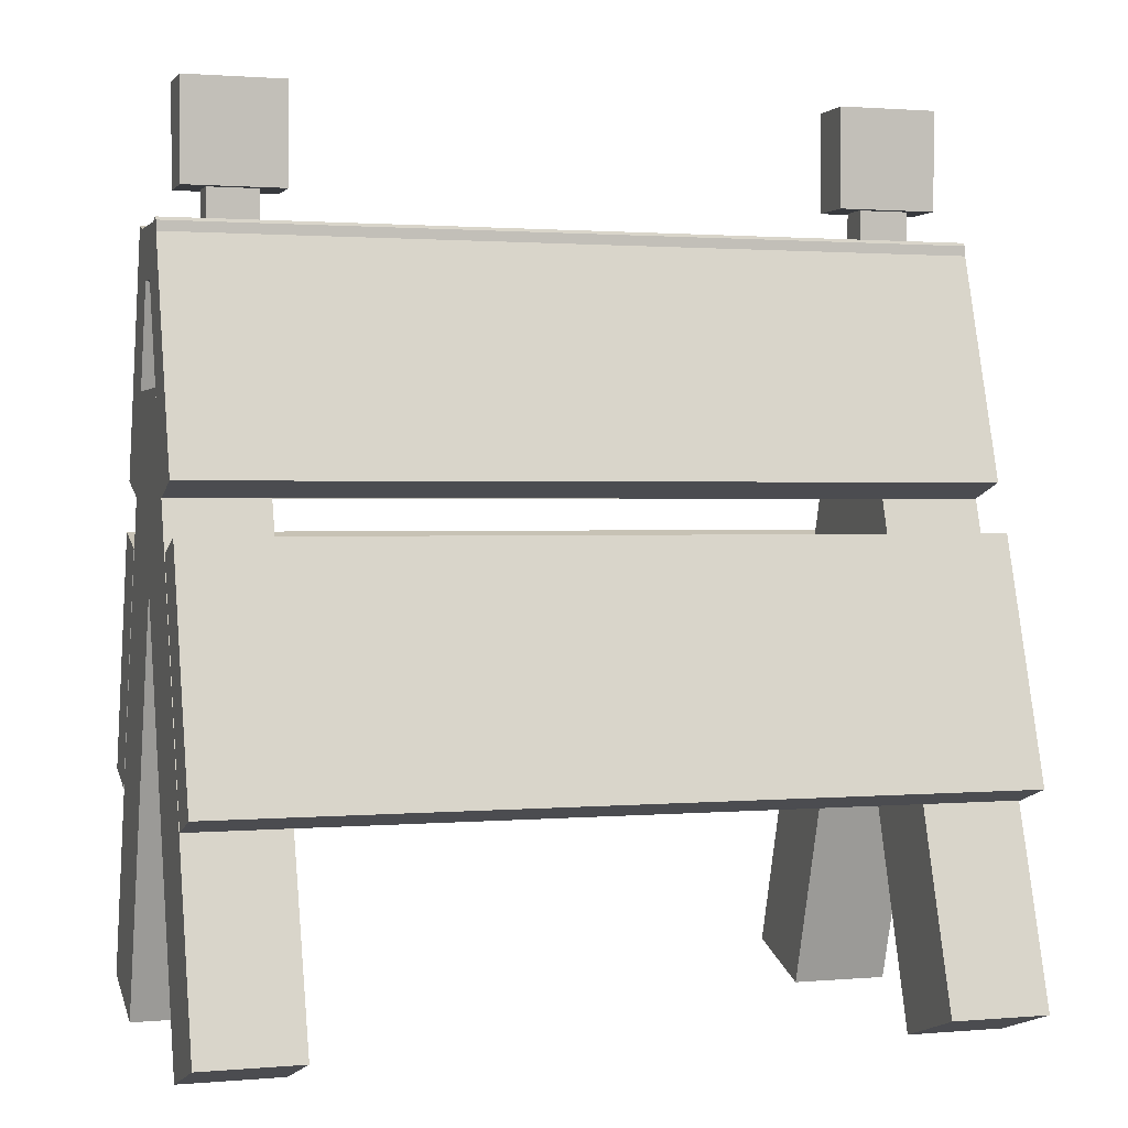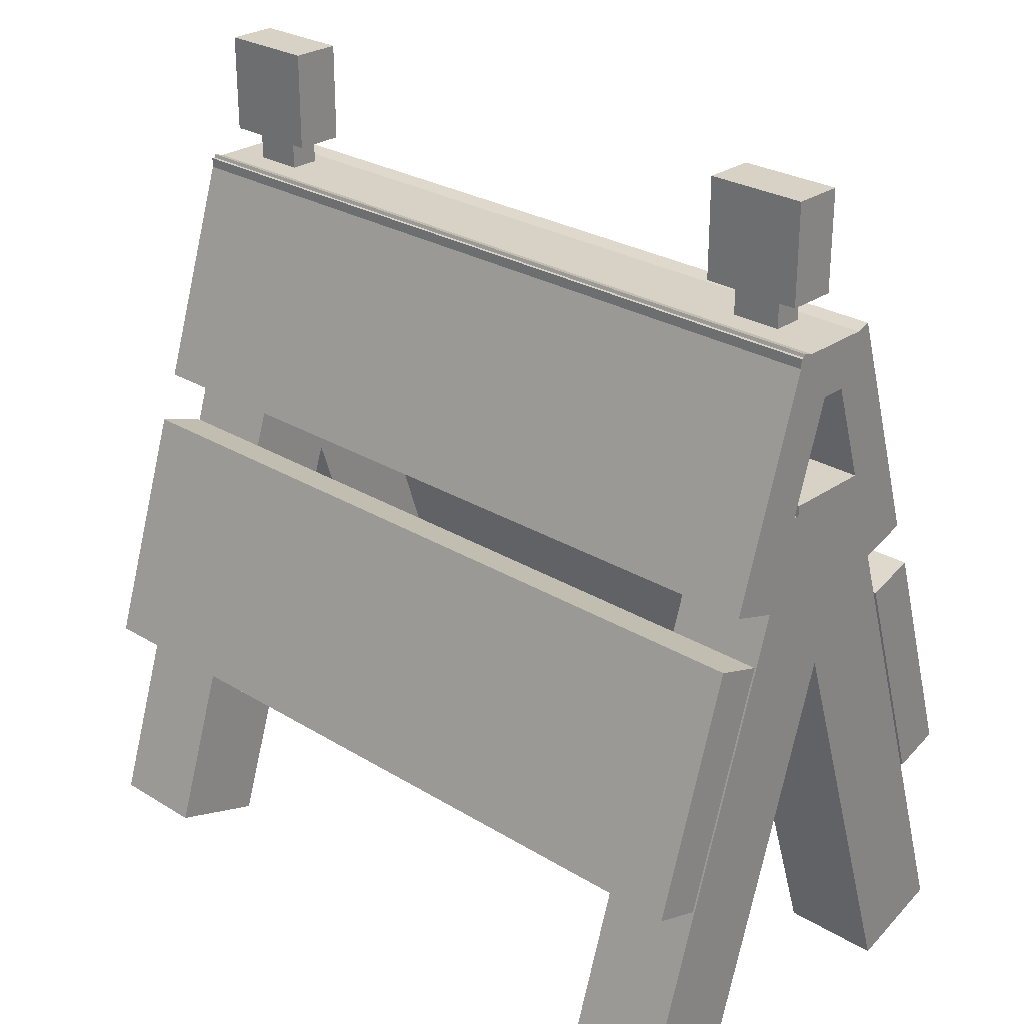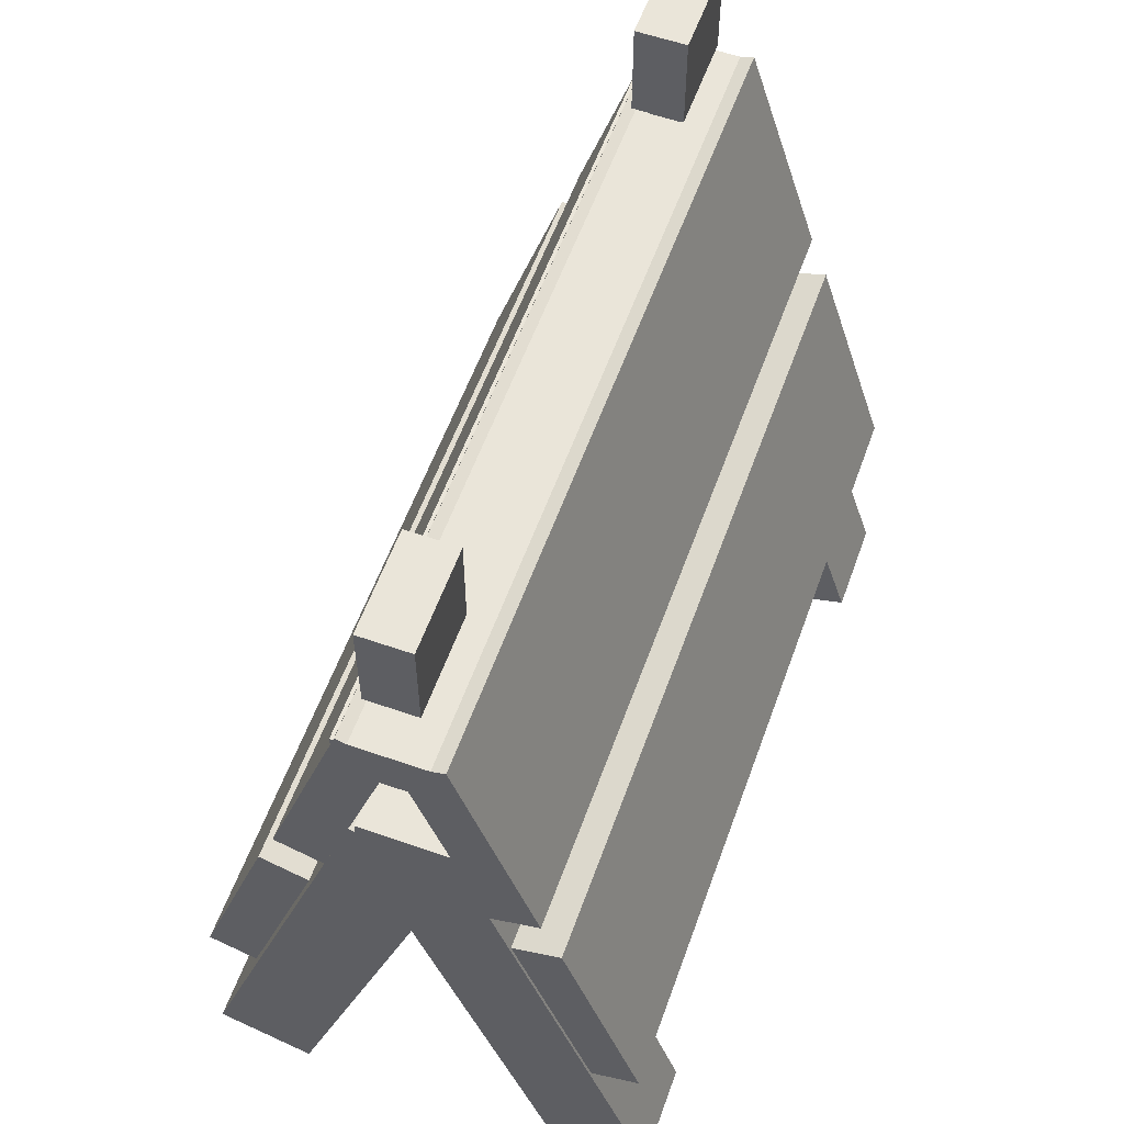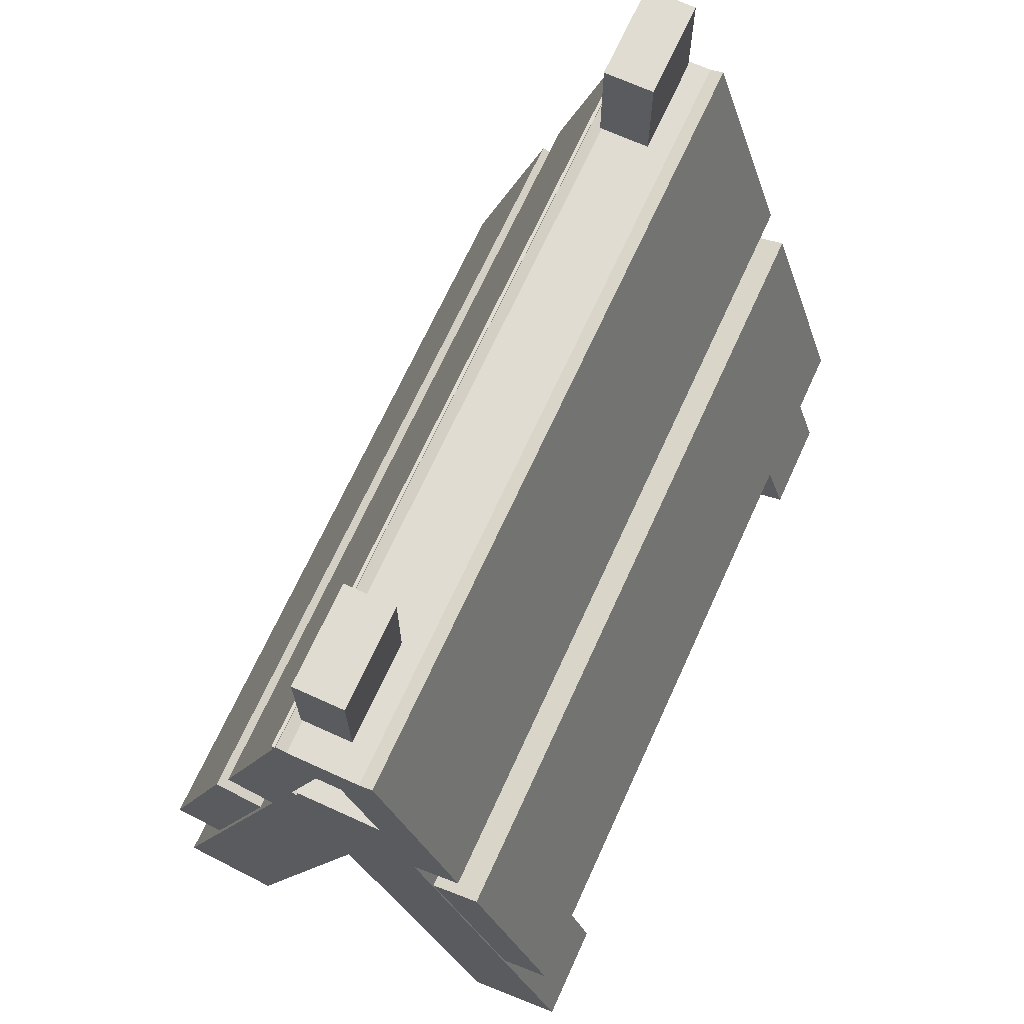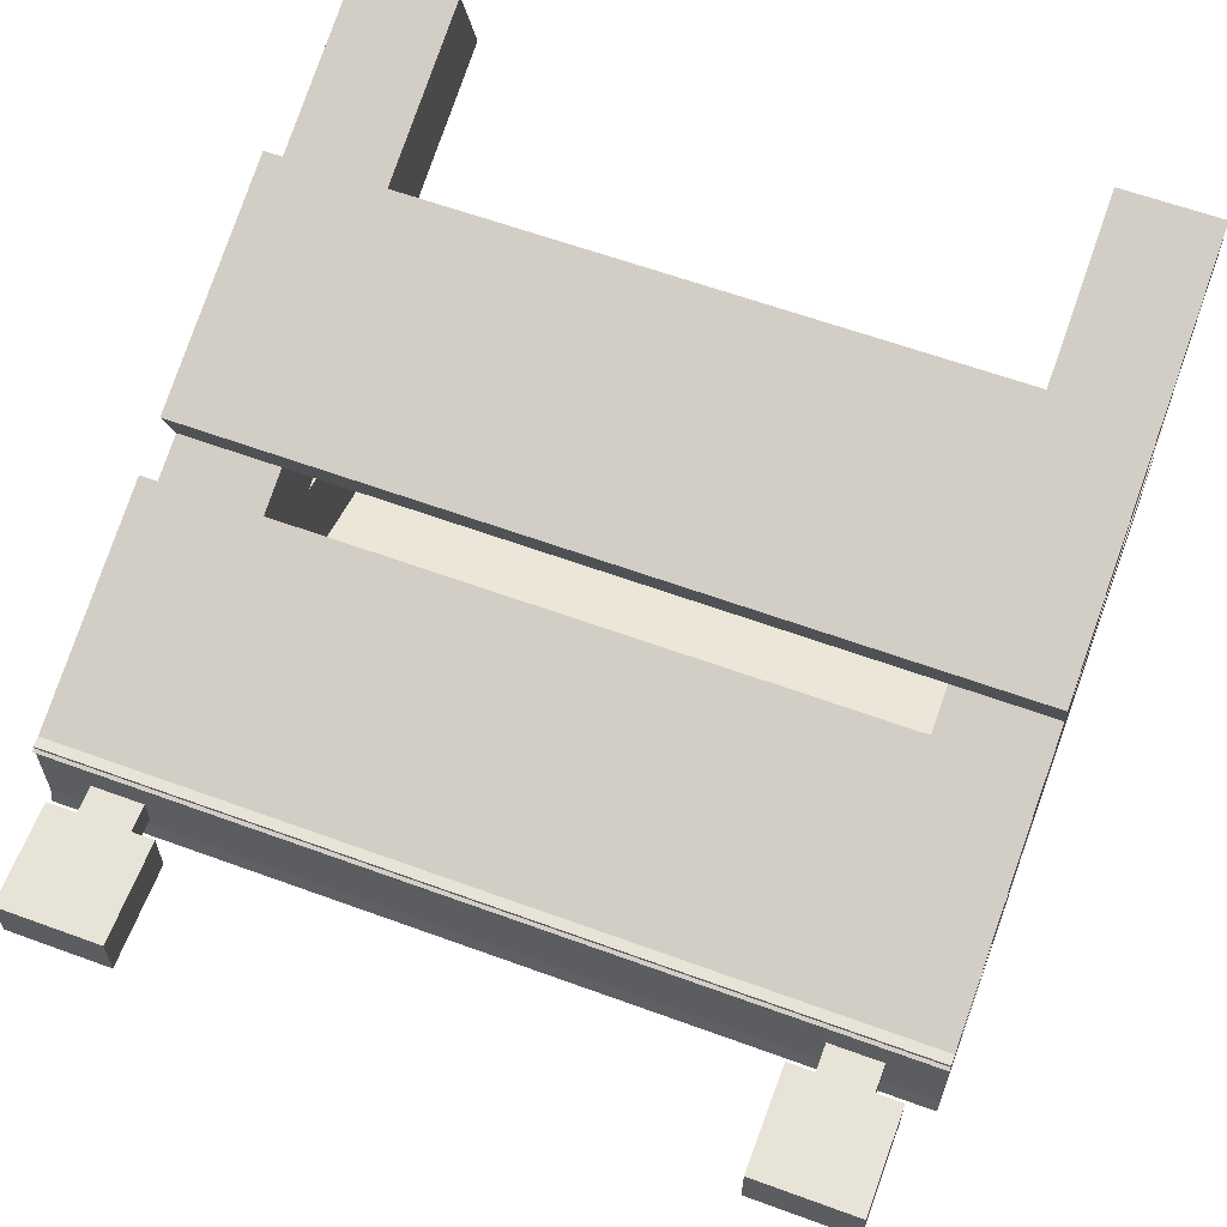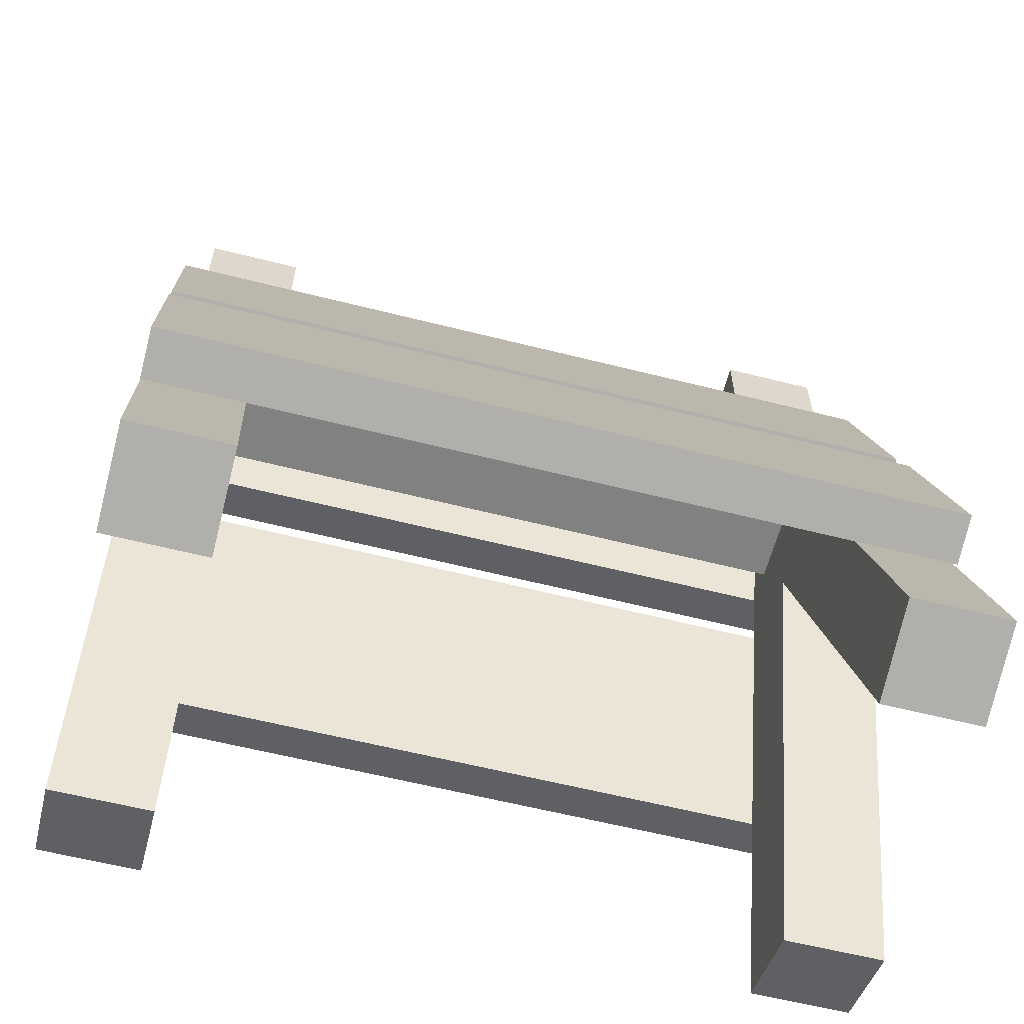
<metadata>
{"format":"obj","ext":"obj","renderer":"f3d","projection":"perspective","resolution":1024,"background":"white","views":[{"elev":1.4,"azim":-17.5,"up":"+Y"},{"elev":27.3,"azim":43.2,"up":"+Y"},{"elev":58.2,"azim":109.8,"up":"+Y"},{"elev":69.0,"azim":114.5,"up":"+Y"},{"elev":61.6,"azim":-159.6,"up":"+Z"},{"elev":-60.4,"azim":165.5,"up":"+Y"}]}
</metadata>
<code>
o cube
v 0.5 0.25 0
v 0.5 0.25 -0.125
v 0.5 0.125 0
v 0.5 0.125 -0.125
v -0.5 0.25 -0.125
v -0.5 0.25 0
v -0.5 0.125 -0.125
v -0.5 0.125 0
f 4 7 5 2
f 3 4 2 1
f 8 3 1 6
f 7 8 6 5
f 6 1 2 5
f 7 4 3 8
o cube
v -0.375 0.2007 0.006618
v -0.375 0.2394 -0.1123
v -0.375 -0.5126 -0.2251
v -0.375 -0.4739 -0.344
v -0.5 0.2394 -0.1123
v -0.5 0.2007 0.006618
v -0.5 -0.4739 -0.344
v -0.5 -0.5126 -0.2251
f 12 15 13 10
f 11 12 10 9
f 16 11 9 14
f 15 16 14 13
f 14 9 10 13
f 15 12 11 16
o cube
v -0.375 0.2382 0.007502
v -0.375 0.1996 -0.1114
v -0.375 -0.4751 0.2393
v -0.375 -0.5137 0.1204
v -0.5 0.1996 -0.1114
v -0.5 0.2382 0.007502
v -0.5 -0.5137 0.1204
v -0.5 -0.4751 0.2393
f 20 23 21 18
f 19 20 18 17
f 24 19 17 22
f 23 24 22 21
f 22 17 18 21
f 23 20 19 24
o cube
v 0.5 0.2007 0.006618
v 0.5 0.2394 -0.1123
v 0.5 -0.5126 -0.2251
v 0.5 -0.4739 -0.344
v 0.375 0.2394 -0.1123
v 0.375 0.2007 0.006618
v 0.375 -0.4739 -0.344
v 0.375 -0.5126 -0.2251
f 28 31 29 26
f 27 28 26 25
f 32 27 25 30
f 31 32 30 29
f 30 25 26 29
f 31 28 27 32
o cube
v 0.5 0.2382 0.007502
v 0.5 0.1996 -0.1114
v 0.5 -0.4751 0.2393
v 0.5 -0.5137 0.1204
v 0.375 0.1996 -0.1114
v 0.375 0.2382 0.007502
v 0.375 -0.5137 0.1204
v 0.375 -0.4751 0.2393
f 36 39 37 34
f 35 36 34 33
f 40 35 33 38
f 39 40 38 37
f 38 33 34 37
f 39 36 35 40
o cube
v 0.5 0.4236 -0.05239
v 0.5 0.4429 -0.1118
v 0.5 0.1264 -0.149
v 0.5 0.1457 -0.2084
v -0.5 0.4429 -0.1118
v -0.5 0.4236 -0.05239
v -0.5 0.1457 -0.2084
v -0.5 0.1264 -0.149
f 44 47 45 42
f 43 44 42 41
f 48 43 41 46
f 47 48 46 45
f 46 41 42 45
f 47 44 43 48
o cube
v 0.5 0.06522 -0.1727
v 0.5 0.08453 -0.2322
v 0.5 -0.232 -0.2693
v 0.5 -0.2127 -0.3287
v -0.5 0.08453 -0.2322
v -0.5 0.06522 -0.1727
v -0.5 -0.2127 -0.3287
v -0.5 -0.232 -0.2693
f 52 55 53 50
f 51 52 50 49
f 56 51 49 54
f 55 56 54 53
f 54 49 50 53
f 55 52 51 56
o cube
v 0.5 0.4375 0.0125
v 0.5 0.4375 -0.1125
v 0.5 0.375 0.0125
v 0.5 0.375 -0.1125
v -0.5 0.4375 -0.1125
v -0.5 0.4375 0.0125
v -0.5 0.375 -0.1125
v -0.5 0.375 0.0125
f 60 63 61 58
f 59 60 58 57
f 64 59 57 62
f 63 64 62 61
f 62 57 58 61
f 63 60 59 64
o cube
v 0.5 0.08335 0.1274
v 0.5 0.06403 0.06796
v 0.5 -0.2139 0.224
v 0.5 -0.2332 0.1645
v -0.5 0.06403 0.06796
v -0.5 0.08335 0.1274
v -0.5 -0.2332 0.1645
v -0.5 -0.2139 0.224
f 68 71 69 66
f 67 68 66 65
f 72 67 65 70
f 71 72 70 69
f 70 65 66 69
f 71 68 67 72
o cube
v 0.5 0.4418 0.007071
v 0.5 0.4225 -0.05237
v 0.5 0.1446 0.1036
v 0.5 0.1252 0.0442
v -0.5 0.4225 -0.05237
v -0.5 0.4418 0.007071
v -0.5 0.1252 0.0442
v -0.5 0.1446 0.1036
f 76 79 77 74
f 75 76 74 73
f 80 75 73 78
f 79 80 78 77
f 78 73 74 77
f 79 76 75 80
o cube
v -0.375 0.4812 -0.025
v -0.375 0.4812 -0.0625
v -0.375 0.4437 -0.025
v -0.375 0.4437 -0.0625
v -0.4375 0.4812 -0.0625
v -0.4375 0.4812 -0.025
v -0.4375 0.4437 -0.0625
v -0.4375 0.4437 -0.025
f 84 87 85 82
f 83 84 82 81
f 88 83 81 86
f 87 88 86 85
f 86 81 82 85
f 87 84 83 88
o cube
v 0.4375 0.4812 -0.025
v 0.4375 0.4812 -0.0625
v 0.4375 0.4437 -0.025
v 0.4375 0.4437 -0.0625
v 0.375 0.4812 -0.0625
v 0.375 0.4812 -0.025
v 0.375 0.4437 -0.0625
v 0.375 0.4437 -0.025
f 92 95 93 90
f 91 92 90 89
f 96 91 89 94
f 95 96 94 93
f 94 89 90 93
f 95 92 91 96
o cube
v 0.4688 0.6062 -0.0125
v 0.4688 0.6062 -0.075
v 0.4688 0.4812 -0.0125
v 0.4688 0.4812 -0.075
v 0.3438 0.6062 -0.075
v 0.3438 0.6062 -0.0125
v 0.3438 0.4812 -0.075
v 0.3438 0.4812 -0.0125
f 100 103 101 98
f 99 100 98 97
f 104 99 97 102
f 103 104 102 101
f 102 97 98 101
f 103 100 99 104
o cube
v -0.3438 0.6062 -0.0125
v -0.3438 0.6062 -0.075
v -0.3438 0.4812 -0.0125
v -0.3438 0.4812 -0.075
v -0.4688 0.6062 -0.075
v -0.4688 0.6062 -0.0125
v -0.4688 0.4812 -0.075
v -0.4688 0.4812 -0.0125
f 108 111 109 106
f 107 108 106 105
f 112 107 105 110
f 111 112 110 109
f 110 105 106 109
f 111 108 107 112

</code>
